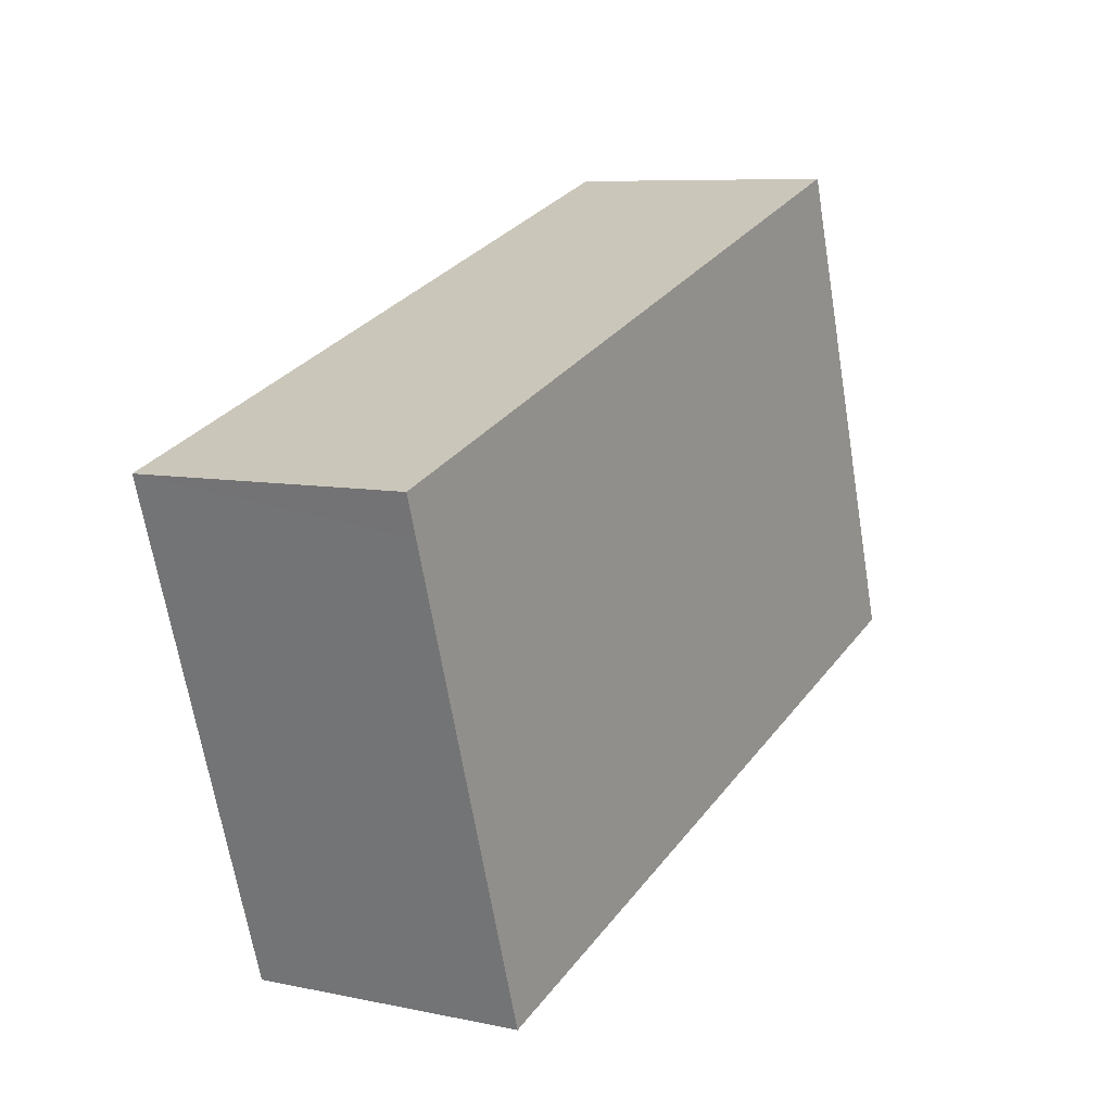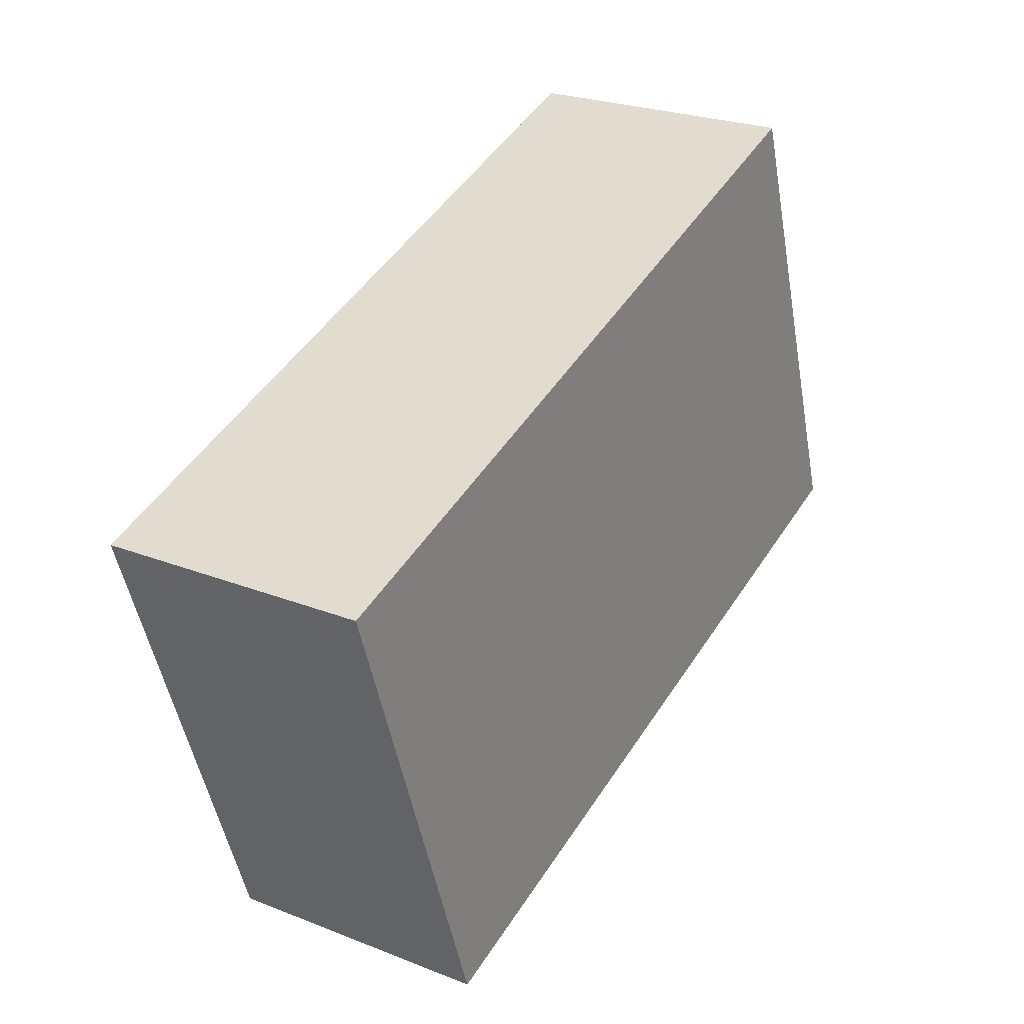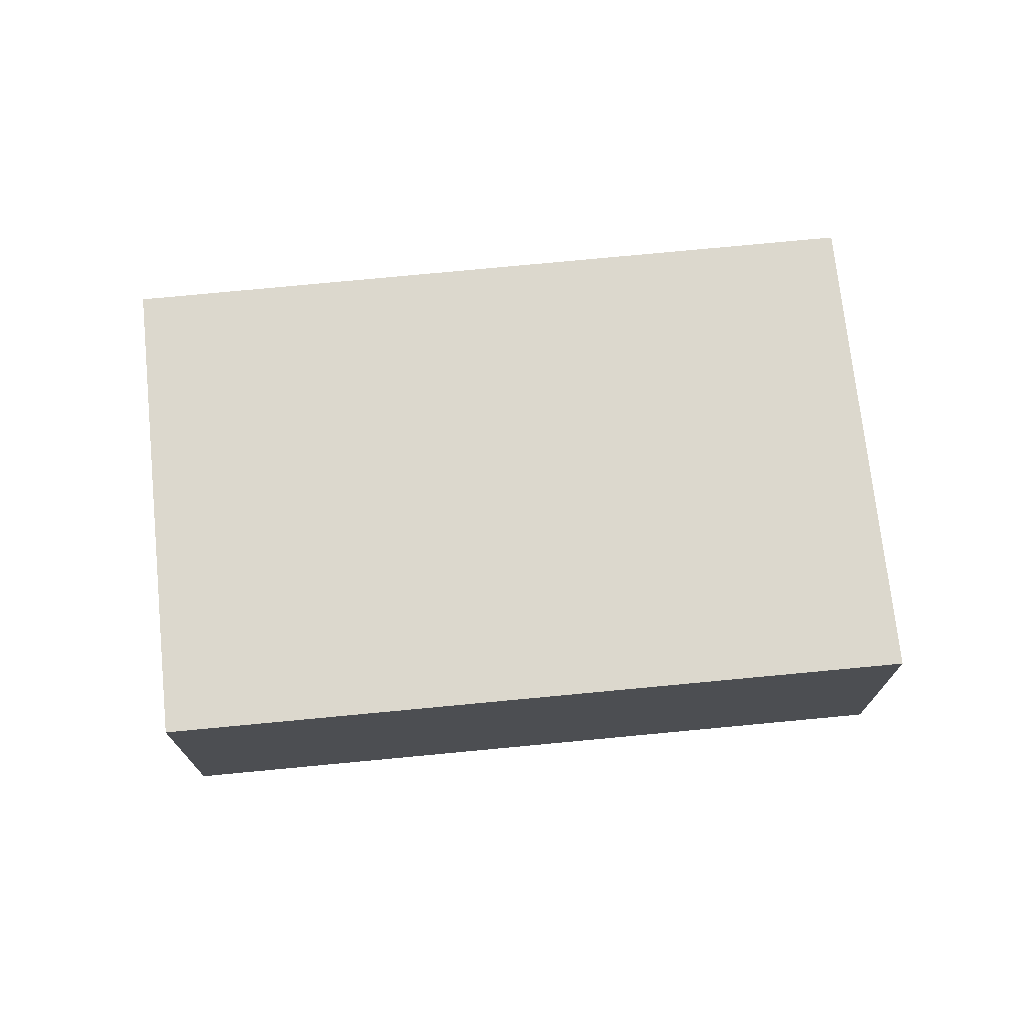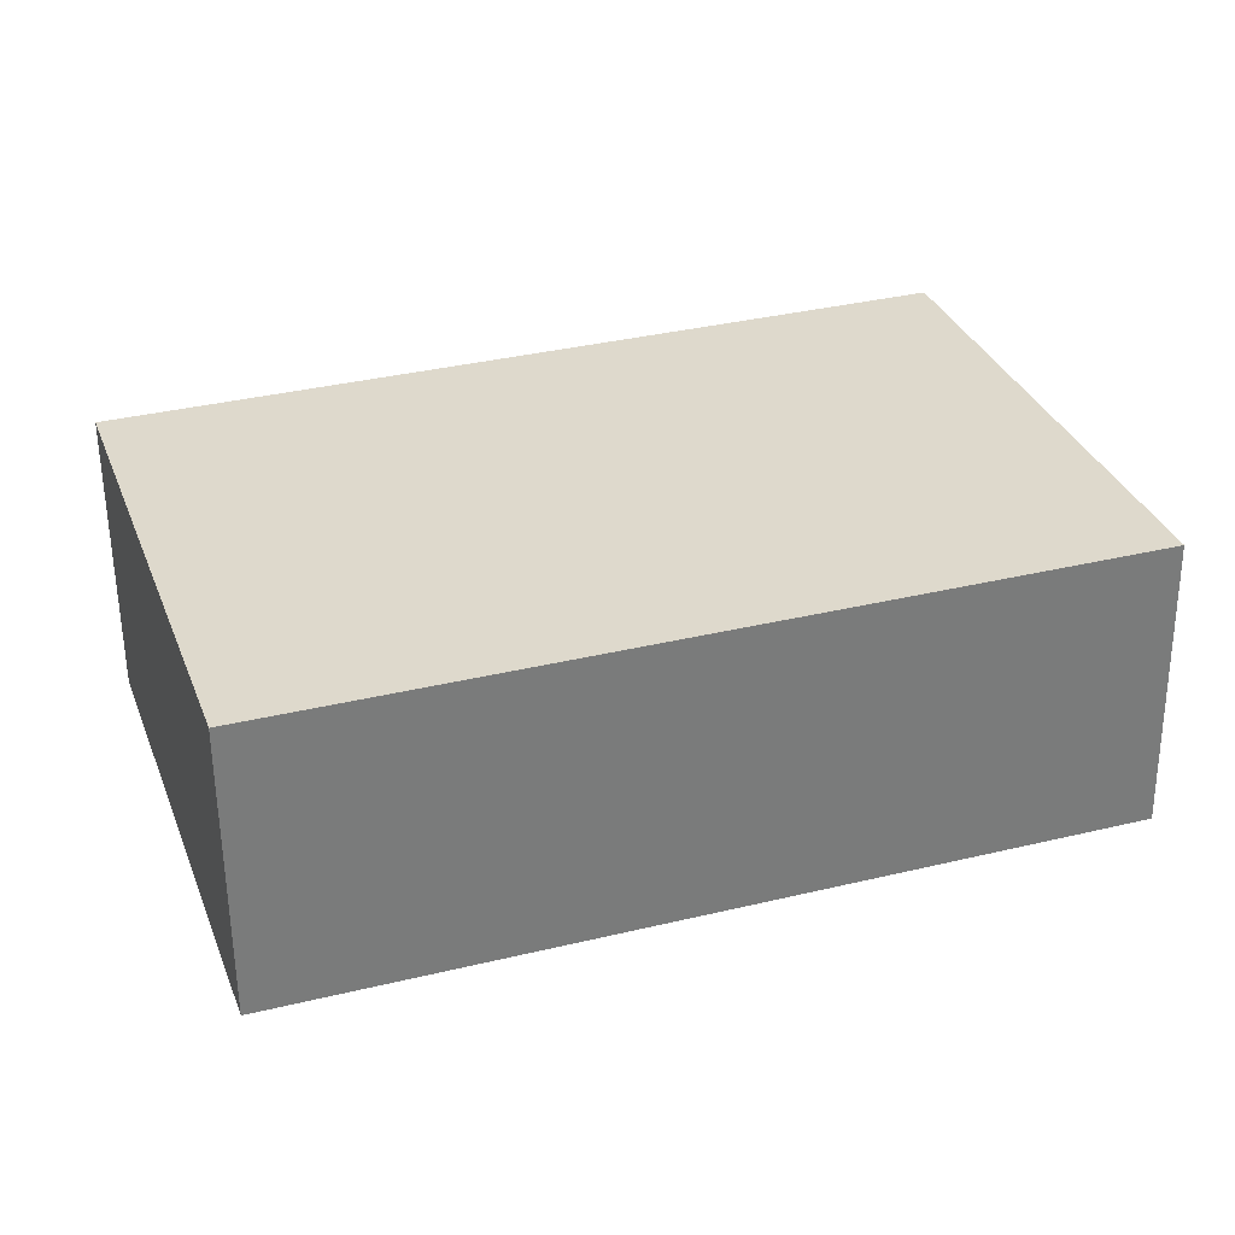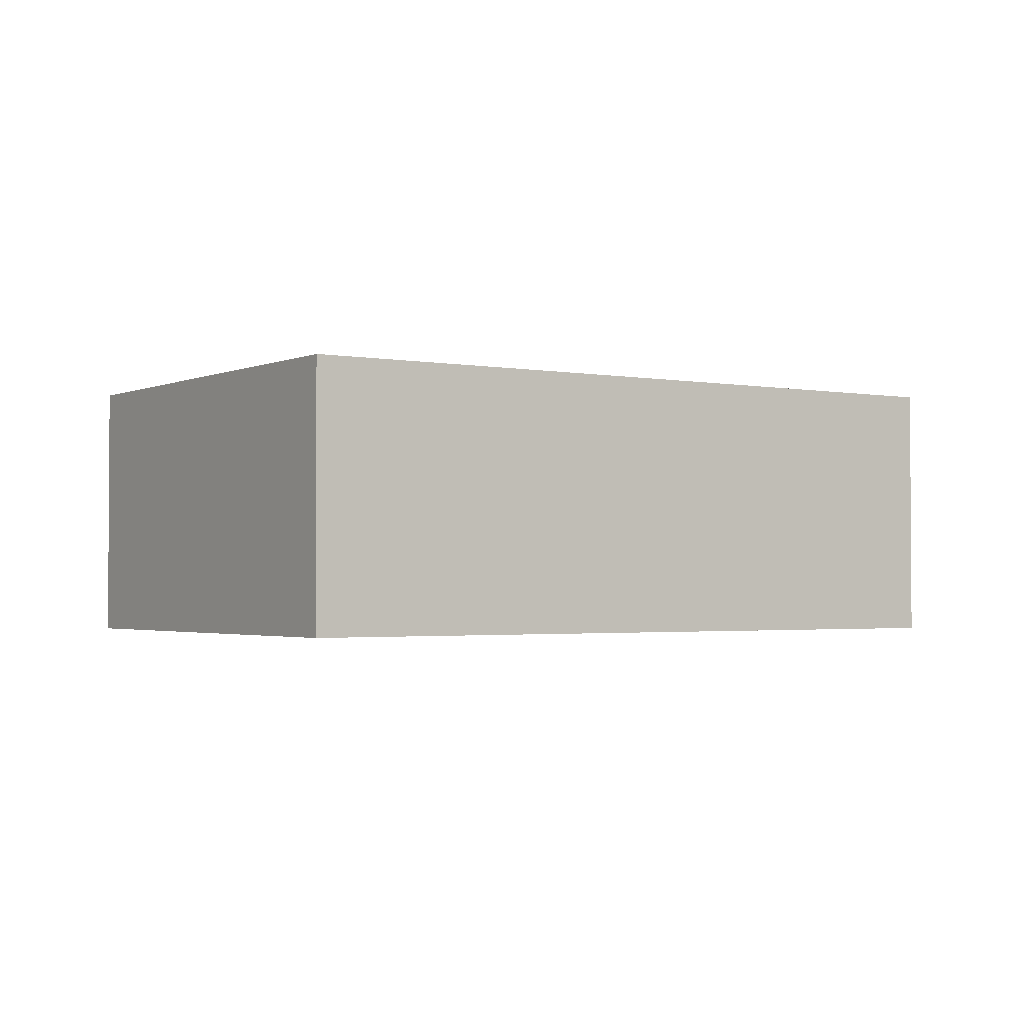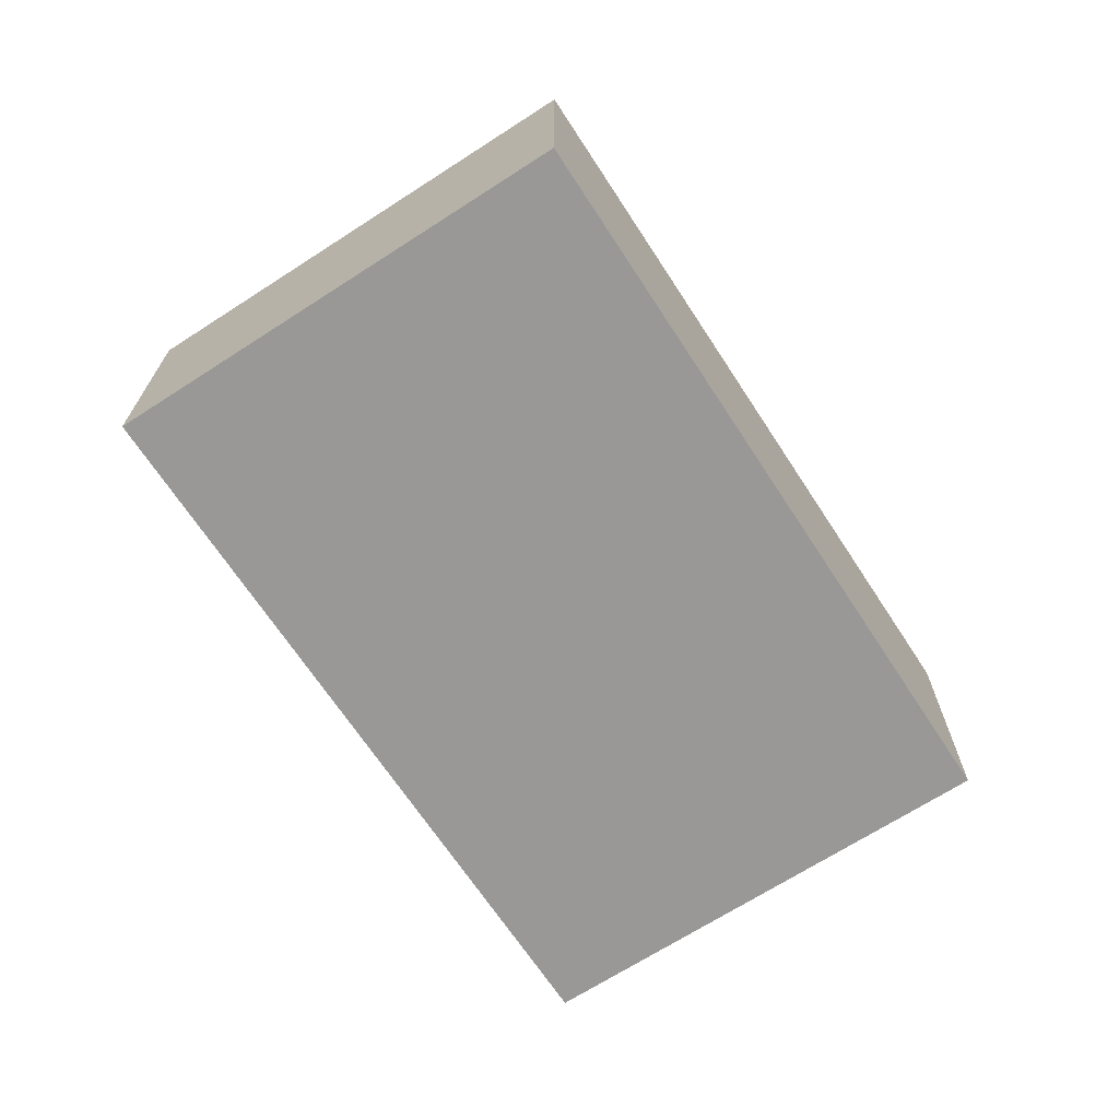
<metadata>
{"format":"obj","ext":"obj","renderer":"f3d","projection":"perspective","resolution":1024,"background":"white","views":[{"elev":7.8,"azim":120.5,"up":"+Z"},{"elev":25.0,"azim":122.5,"up":"+Z"},{"elev":72.6,"azim":-167.2,"up":"+Y"},{"elev":-57.9,"azim":-179.4,"up":"+Z"},{"elev":-2.1,"azim":-15.4,"up":"+Y"},{"elev":-68.6,"azim":-38.4,"up":"+Y"}]}
</metadata>
<code>
v  0 2.827 1.731e-16
v  9.361 2.827 1.978
v  7.816 2.827 -2.575
v  9.494 2.827 2.369
v  1.688 2.827 4.966
v  9.494 -1.451e-16 2.369
v  7.816 1.577e-16 -2.575
v  9.361 -1.211e-16 1.978
v  0 0 0
v  1.688 -3.041e-16 4.966
g defaultobject
f 1 2 3
f 2 1 4
f 4 1 5
f 6 2 4
f 2 6 3
f 3 6 7
f 7 6 8
f 7 1 3
f 1 7 9
f 9 5 1
f 5 9 10
f 10 4 5
f 4 10 6
f 8 9 7
f 9 8 6
f 9 6 10

</code>
